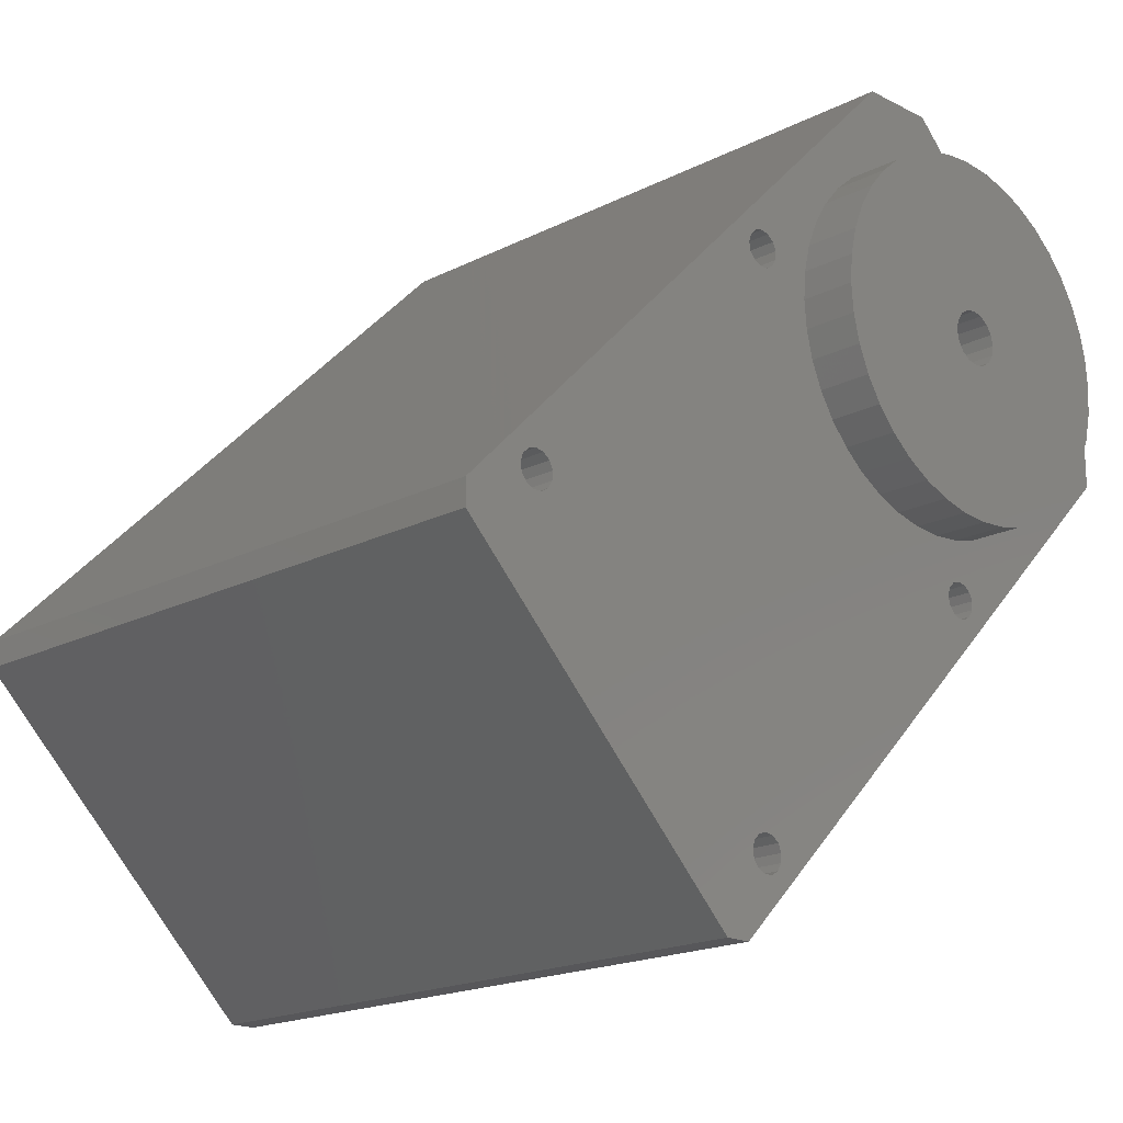
<metadata>
{"format":"stl","ext":"stl","renderer":"f3d","projection":"perspective","resolution":1024,"background":"white","views":[{"elev":-18.2,"azim":-45.1,"up":"+Y"}]}
</metadata>
<code>
# stl→obj: 456 verts, 908 faces
v 54.53 82.91 38
v 54.53 82.91 3
v 55.94 82.91 38
v 55.94 82.91 3
v 38.27 100.6 38
v 38.27 100.6 3
v 38.27 99.18 38
v 38.27 99.18 3
v 84.94 111.9 38
v 84.94 111.9 3
v 67.26 129.6 38
v 67.26 129.6 3
v 57.18 86.17 38
v 56.74 86.37 38
v 56.45 86.75 38
v 73.62 102 38
v 58.07 86.45 38
v 57.66 86.2 38
v 84.94 116.1 38
v 80.66 112.7 38
v 80.06 111.3 38
v 79.24 109.9 38
v 78.22 122.9 38
v 79.24 121.7 38
v 80.06 120.3 38
v 80.66 118.9 38
v 81.02 117.4 38
v 81.15 115.8 38
v 81.02 114.2 38
v 78.22 108.7 38
v 73.87 102.4 38
v 77.03 107.7 38
v 73.9 102.9 38
v 75.69 106.9 38
v 73.7 103.3 38
v 73.33 103.6 38
v 74.24 106.3 38
v 72.85 103.7 38
v 72.71 105.9 38
v 72.4 103.6 38
v 72.06 103.2 38
v 71.15 105.8 38
v 71.92 102.8 38
v 69.58 105.9 38
v 57.3 88.15 38
v 68.06 106.3 38
v 66.61 106.9 38
v 56.84 88.01 38
v 65.27 107.7 38
v 64.08 108.7 38
v 43.22 101.3 38
v 63.06 109.9 38
v 43.46 101.7 38
v 62.24 111.3 38
v 61.64 112.7 38
v 43.49 102.2 38
v 61.27 114.2 38
v 57.89 116.6 38
v 58.36 116.6 38
v 61.15 115.8 38
v 58.77 116.9 38
v 61.27 117.4 38
v 59.02 117.3 38
v 61.64 118.9 38
v 59.05 117.7 38
v 58.85 118.2 38
v 62.24 120.3 38
v 58.48 118.5 38
v 63.06 121.7 38
v 58.01 118.6 38
v 64.08 122.9 38
v 57.55 118.4 38
v 57.21 118.1 38
v 41.99 102.9 38
v 41.65 102.5 38
v 41.51 102.1 38
v 41.6 101.6 38
v 41.89 101.2 38
v 42.33 101 38
v 42.81 101.1 38
v 56.5 87.67 38
v 56.36 87.22 38
v 65.27 123.9 38
v 66.61 124.7 38
v 68.06 125.3 38
v 71.5 129.6 38
v 69.58 125.7 38
v 71.15 125.8 38
v 72.71 125.7 38
v 74.24 125.3 38
v 75.69 124.7 38
v 77.03 123.9 38
v 43.3 102.6 38
v 57.45 116.8 38
v 42.92 102.9 38
v 57.15 117.2 38
v 42.45 103 38
v 57.07 117.6 38
v 58.31 86.86 38
v 73.21 101.8 38
v 58.34 87.34 38
v 72.73 101.7 38
v 58.15 87.77 38
v 72.3 101.9 38
v 57.77 88.07 38
v 72 102.3 38
v 51.7 111.2 3
v 55.24 114.7 3
v 51.7 111.2 9
v 55.24 114.7 9
v 70.09 99.88 3
v 70.09 99.88 9
v 66.55 96.35 3
v 66.55 96.35 9
v 57.66 86.2 34
v 58.07 86.45 34
v 58.31 86.86 34
v 58.34 87.34 34
v 58.15 87.77 34
v 57.77 88.07 34
v 57.3 88.15 34
v 56.84 88.01 34
v 56.5 87.67 34
v 56.36 87.22 34
v 56.45 86.75 34
v 56.74 86.37 34
v 57.18 86.17 34
v 42.81 101.1 34
v 43.22 101.3 34
v 43.46 101.7 34
v 43.49 102.2 34
v 43.3 102.6 34
v 42.92 102.9 34
v 42.45 103 34
v 41.99 102.9 34
v 41.65 102.5 34
v 41.51 102.1 34
v 41.6 101.6 34
v 41.89 101.2 34
v 42.33 101 34
v 73.21 101.8 34
v 73.62 102 34
v 73.87 102.4 34
v 73.9 102.9 34
v 73.7 103.3 34
v 73.33 103.6 34
v 72.85 103.7 34
v 72.4 103.6 34
v 72.06 103.2 34
v 71.92 102.8 34
v 72 102.3 34
v 72.3 101.9 34
v 72.73 101.7 34
v 58.36 116.6 34
v 58.77 116.9 34
v 59.02 117.3 34
v 59.05 117.7 34
v 58.85 118.2 34
v 58.48 118.5 34
v 58.01 118.6 34
v 57.55 118.4 34
v 57.21 118.1 34
v 57.07 117.6 34
v 57.15 117.2 34
v 57.45 116.8 34
v 57.89 116.6 34
v 54.28 85.33 7
v 54.28 85.33 3
v 54.53 85.74 7
v 54.53 85.74 3
v 54.94 85.99 7
v 54.94 85.99 3
v 55.42 86.02 7
v 55.42 86.02 3
v 55.85 85.82 7
v 55.85 85.82 3
v 56.15 85.45 7
v 56.15 85.45 3
v 56.24 84.97 7
v 56.24 84.97 3
v 56.09 84.52 7
v 56.09 84.52 3
v 55.75 84.18 7
v 55.75 84.18 3
v 55.3 84.04 7
v 55.3 84.04 3
v 54.83 84.12 7
v 54.83 84.12 3
v 54.45 84.42 7
v 54.45 84.42 3
v 54.25 84.85 7
v 54.25 84.85 3
v 39.43 100.2 7
v 39.43 100.2 3
v 39.68 100.6 7
v 39.68 100.6 3
v 40.09 100.8 7
v 40.09 100.8 3
v 40.57 100.9 7
v 40.57 100.9 3
v 41 100.7 7
v 41 100.7 3
v 41.3 100.3 7
v 41.3 100.3 3
v 41.39 99.82 7
v 41.39 99.82 3
v 41.24 99.37 7
v 41.24 99.37 3
v 40.91 99.03 7
v 40.91 99.03 3
v 40.45 98.89 7
v 40.45 98.89 3
v 39.98 98.97 7
v 39.98 98.97 3
v 39.6 99.27 7
v 39.6 99.27 3
v 39.4 99.7 7
v 39.4 99.7 3
v 71.96 103 7
v 71.96 103 3
v 72.21 103.4 7
v 72.21 103.4 3
v 72.62 103.7 7
v 72.62 103.7 3
v 73.1 103.7 7
v 73.1 103.7 3
v 73.53 103.5 7
v 73.53 103.5 3
v 73.83 103.1 7
v 73.83 103.1 3
v 73.91 102.7 7
v 73.91 102.7 3
v 73.77 102.2 7
v 73.77 102.2 3
v 73.43 101.9 7
v 73.43 101.9 3
v 72.98 101.7 7
v 72.98 101.7 3
v 72.5 101.8 7
v 72.5 101.8 3
v 72.13 102.1 7
v 72.13 102.1 3
v 71.93 102.5 7
v 71.93 102.5 3
v 57.11 117.9 7
v 57.11 117.9 3
v 57.36 118.3 7
v 57.36 118.3 3
v 57.77 118.5 7
v 57.77 118.5 3
v 58.25 118.5 7
v 58.25 118.5 3
v 58.68 118.3 7
v 58.68 118.3 3
v 58.98 118 7
v 58.98 118 3
v 59.06 117.5 7
v 59.06 117.5 3
v 58.92 117 7
v 58.92 117 3
v 58.58 116.7 7
v 58.58 116.7 3
v 58.13 116.6 7
v 58.13 116.6 3
v 57.66 116.6 7
v 57.66 116.6 3
v 57.28 116.9 7
v 57.28 116.9 3
v 57.08 117.4 7
v 57.08 117.4 3
v 71.5 129.6 3
v 84.94 116.1 3
v 78.22 122.9 3
v 68.06 125.3 3
v 66.61 124.7 3
v 65.27 123.9 3
v 77.03 123.9 3
v 75.69 124.7 3
v 74.24 125.3 3
v 72.71 125.7 3
v 71.15 125.8 3
v 69.58 125.7 3
v 64.08 122.9 3
v 63.06 121.7 3
v 62.24 120.3 3
v 61.64 118.9 3
v 61.27 117.4 3
v 61.15 115.8 3
v 61.27 114.2 3
v 61.64 112.7 3
v 62.24 111.3 3
v 63.06 109.9 3
v 64.08 108.7 3
v 65.27 107.7 3
v 66.61 106.9 3
v 68.06 106.3 3
v 69.58 105.9 3
v 71.15 105.8 3
v 72.71 105.9 3
v 74.24 106.3 3
v 75.69 106.9 3
v 77.03 107.7 3
v 78.22 108.7 3
v 79.24 109.9 3
v 80.06 111.3 3
v 80.66 112.7 3
v 81.02 114.2 3
v 81.15 115.8 3
v 81.02 117.4 3
v 80.66 118.9 3
v 80.06 120.3 3
v 79.24 121.7 3
v 70.57 117.2 3.146e-13
v 70.57 117.2 3
v 70.09 116.9 3.109e-13
v 70.09 116.9 3
v 69.76 116.4 3.125e-13
v 69.76 116.4 3
v 69.65 115.8 3.11e-13
v 69.65 115.8 3
v 69.76 115.2 3.095e-13
v 69.76 115.2 3
v 70.09 114.7 3.082e-13
v 70.09 114.7 3
v 70.57 114.4 3.073e-13
v 70.57 114.4 3
v 71.15 114.3 3.069e-13
v 71.15 114.3 3
v 71.72 114.4 3.071e-13
v 71.72 114.4 3
v 72.21 114.7 3.079e-13
v 72.21 114.7 3
v 72.53 115.2 3.092e-13
v 72.53 115.2 3
v 72.65 115.8 3.107e-13
v 72.65 115.8 3
v 72.53 116.4 3.122e-13
v 72.53 116.4 3
v 72.21 116.9 3.136e-13
v 72.21 116.9 3
v 71.72 117.2 3.145e-13
v 71.72 117.2 3
v 71.15 117.3 3.148e-13
v 71.15 117.3 3
v 63.06 121.7 3.273e-13
v 64.08 122.9 3.286e-13
v 65.27 123.9 3.329e-13
v 66.61 124.7 3.349e-13
v 68.06 125.3 3.364e-13
v 69.58 125.7 3.372e-13
v 71.15 125.8 3.373e-13
v 72.71 125.7 3.369e-13
v 74.24 125.3 3.357e-13
v 75.69 124.7 3.34e-13
v 77.03 123.9 3.317e-13
v 78.22 122.9 3.289e-13
v 79.24 121.7 3.256e-13
v 80.06 120.3 3.22e-13
v 80.66 118.9 3.181e-13
v 81.02 117.4 3.14e-13
v 81.15 115.8 3.098e-13
v 81.02 114.2 3.057e-13
v 80.66 112.7 3.017e-13
v 80.06 111.3 2.979e-13
v 79.24 109.9 2.945e-13
v 78.22 108.7 2.914e-13
v 77.03 107.7 2.888e-13
v 75.69 106.9 2.868e-13
v 74.24 106.3 2.854e-13
v 72.71 105.9 2.846e-13
v 71.15 105.8 2.844e-13
v 69.58 105.9 2.849e-13
v 68.06 106.3 2.86e-13
v 66.61 106.9 2.877e-13
v 65.27 107.7 2.9e-13
v 64.08 108.7 2.929e-13
v 63.06 109.9 2.961e-13
v 62.24 111.3 2.998e-13
v 61.64 112.7 3.037e-13
v 61.27 114.2 3.077e-13
v 61.15 115.8 3.119e-13
v 61.27 117.4 3.16e-13
v 61.64 118.9 3.2e-13
v 62.24 120.3 3.238e-13
v 71.72 114.4 38
v 71.72 114.4 41
v 72.21 114.7 38
v 72.21 114.7 41
v 72.53 115.2 38
v 72.53 115.2 41
v 72.65 115.8 38
v 72.65 115.8 41
v 72.53 116.4 38
v 72.53 116.4 41
v 72.21 116.9 38
v 72.21 116.9 41
v 71.72 117.2 38
v 71.72 117.2 41
v 71.15 117.3 38
v 71.15 117.3 41
v 70.57 117.2 38
v 70.57 117.2 41
v 70.09 116.9 38
v 70.09 116.9 41
v 69.76 116.4 38
v 69.76 116.4 41
v 69.65 115.8 38
v 69.65 115.8 41
v 69.76 115.2 38
v 69.76 115.2 41
v 70.09 114.7 38
v 70.09 114.7 41
v 70.57 114.4 38
v 70.57 114.4 41
v 71.15 114.3 38
v 71.15 114.3 41
v 77.03 107.7 41
v 78.22 108.7 41
v 79.24 109.9 41
v 80.06 111.3 41
v 80.66 112.7 41
v 81.02 114.2 41
v 81.15 115.8 41
v 81.02 117.4 41
v 80.66 118.9 41
v 80.06 120.3 41
v 79.24 121.7 41
v 78.22 122.9 41
v 77.03 123.9 41
v 75.69 124.7 41
v 74.24 125.3 41
v 72.71 125.7 41
v 71.15 125.8 41
v 69.58 125.7 41
v 68.06 125.3 41
v 66.61 124.7 41
v 65.27 123.9 41
v 64.08 122.9 41
v 63.06 121.7 41
v 62.24 120.3 41
v 61.64 118.9 41
v 61.27 117.4 41
v 61.15 115.8 41
v 61.27 114.2 41
v 61.64 112.7 41
v 62.24 111.3 41
v 63.06 109.9 41
v 64.08 108.7 41
v 65.27 107.7 41
v 66.61 106.9 41
v 68.06 106.3 41
v 69.58 105.9 41
v 71.15 105.8 41
v 72.71 105.9 41
v 74.24 106.3 41
v 75.69 106.9 41
f 1 2 3
f 3 2 4
f 5 6 7
f 7 6 8
f 3 4 9
f 9 4 10
f 5 11 6
f 6 11 12
f 3 13 1
f 1 13 14
f 1 14 15
f 9 16 3
f 3 16 17
f 3 17 18
f 19 20 9
f 9 20 21
f 9 21 22
f 23 24 19
f 19 24 25
f 19 25 26
f 26 27 19
f 19 27 28
f 19 28 29
f 29 20 19
f 22 30 9
f 9 30 31
f 9 31 16
f 30 32 31
f 31 32 33
f 33 32 34
f 33 34 35
f 35 34 36
f 36 34 37
f 36 37 38
f 38 37 39
f 38 39 40
f 40 39 41
f 41 39 42
f 41 42 43
f 43 42 44
f 43 44 45
f 45 44 46
f 45 46 47
f 45 47 48
f 48 47 49
f 48 49 50
f 48 50 51
f 51 50 52
f 51 52 53
f 53 52 54
f 53 54 55
f 53 55 56
f 56 55 57
f 56 57 58
f 58 57 59
f 59 57 60
f 59 60 61
f 61 60 62
f 61 62 63
f 63 62 64
f 63 64 65
f 65 64 66
f 66 64 67
f 66 67 68
f 68 67 69
f 68 69 70
f 70 69 71
f 70 71 72
f 72 71 11
f 72 11 73
f 73 11 5
f 73 5 74
f 74 5 75
f 75 5 76
f 76 5 7
f 76 7 77
f 77 7 78
f 78 7 79
f 79 7 80
f 80 7 1
f 80 1 81
f 81 1 82
f 82 1 15
f 71 83 11
f 11 83 84
f 11 84 85
f 11 85 86
f 86 85 87
f 86 87 88
f 88 89 86
f 86 89 90
f 86 90 91
f 91 92 86
f 86 92 23
f 56 58 93
f 93 58 94
f 93 94 95
f 95 94 96
f 95 96 97
f 97 96 98
f 97 98 74
f 74 98 73
f 17 16 99
f 99 16 100
f 99 100 101
f 101 100 102
f 101 102 103
f 103 102 104
f 103 104 105
f 105 104 106
f 105 106 45
f 45 106 43
f 48 51 81
f 81 51 80
f 18 13 3
f 107 108 109
f 109 108 110
f 108 111 110
f 110 111 112
f 111 113 112
f 112 113 114
f 113 107 114
f 114 107 109
f 109 110 114
f 114 110 112
f 115 18 116
f 116 18 17
f 116 17 117
f 117 17 99
f 117 99 118
f 118 99 101
f 118 101 119
f 119 101 103
f 119 103 120
f 120 103 105
f 120 105 121
f 121 105 45
f 121 45 122
f 122 45 48
f 122 48 123
f 123 48 81
f 123 81 124
f 124 81 82
f 124 82 125
f 125 82 15
f 125 15 126
f 126 15 14
f 126 14 127
f 127 14 13
f 127 13 115
f 115 13 18
f 117 122 116
f 116 122 123
f 116 123 115
f 115 123 124
f 115 124 127
f 127 124 125
f 127 125 126
f 122 117 121
f 121 117 118
f 121 118 120
f 120 118 119
f 128 80 129
f 129 80 51
f 129 51 130
f 130 51 53
f 130 53 131
f 131 53 56
f 131 56 132
f 132 56 93
f 132 93 133
f 133 93 95
f 133 95 134
f 134 95 97
f 134 97 135
f 135 97 74
f 135 74 136
f 136 74 75
f 136 75 137
f 137 75 76
f 137 76 138
f 138 76 77
f 138 77 139
f 139 77 78
f 139 78 140
f 140 78 79
f 140 79 128
f 128 79 80
f 130 135 129
f 129 135 136
f 129 136 128
f 128 136 137
f 128 137 140
f 140 137 138
f 140 138 139
f 135 130 134
f 134 130 131
f 134 131 133
f 133 131 132
f 141 100 142
f 142 100 16
f 142 16 143
f 143 16 31
f 143 31 144
f 144 31 33
f 144 33 145
f 145 33 35
f 145 35 146
f 146 35 36
f 146 36 147
f 147 36 38
f 147 38 148
f 148 38 40
f 148 40 149
f 149 40 41
f 149 41 150
f 150 41 43
f 150 43 151
f 151 43 106
f 151 106 152
f 152 106 104
f 152 104 153
f 153 104 102
f 153 102 141
f 141 102 100
f 143 148 142
f 142 148 149
f 142 149 141
f 141 149 150
f 141 150 153
f 153 150 151
f 153 151 152
f 148 143 147
f 147 143 144
f 147 144 146
f 146 144 145
f 154 59 155
f 155 59 61
f 155 61 156
f 156 61 63
f 156 63 157
f 157 63 65
f 157 65 158
f 158 65 66
f 158 66 159
f 159 66 68
f 159 68 160
f 160 68 70
f 160 70 161
f 161 70 72
f 161 72 162
f 162 72 73
f 162 73 163
f 163 73 98
f 163 98 164
f 164 98 96
f 164 96 165
f 165 96 94
f 165 94 166
f 166 94 58
f 166 58 154
f 154 58 59
f 156 161 155
f 155 161 162
f 155 162 154
f 154 162 163
f 154 163 166
f 166 163 164
f 166 164 165
f 161 156 160
f 160 156 157
f 160 157 159
f 159 157 158
f 167 168 169
f 169 168 170
f 169 170 171
f 171 170 172
f 171 172 173
f 173 172 174
f 173 174 175
f 175 174 176
f 175 176 177
f 177 176 178
f 177 178 179
f 179 178 180
f 179 180 181
f 181 180 182
f 181 182 183
f 183 182 184
f 183 184 185
f 185 184 186
f 185 186 187
f 187 186 188
f 187 188 189
f 189 188 190
f 189 190 191
f 191 190 192
f 191 192 167
f 167 192 168
f 171 181 169
f 169 181 183
f 169 183 167
f 167 183 185
f 167 185 191
f 191 185 187
f 191 187 189
f 181 171 179
f 179 171 173
f 179 173 177
f 177 173 175
f 193 194 195
f 195 194 196
f 195 196 197
f 197 196 198
f 197 198 199
f 199 198 200
f 199 200 201
f 201 200 202
f 201 202 203
f 203 202 204
f 203 204 205
f 205 204 206
f 205 206 207
f 207 206 208
f 207 208 209
f 209 208 210
f 209 210 211
f 211 210 212
f 211 212 213
f 213 212 214
f 213 214 215
f 215 214 216
f 215 216 217
f 217 216 218
f 217 218 193
f 193 218 194
f 197 207 195
f 195 207 209
f 195 209 193
f 193 209 211
f 193 211 217
f 217 211 213
f 217 213 215
f 207 197 205
f 205 197 199
f 205 199 203
f 203 199 201
f 219 220 221
f 221 220 222
f 221 222 223
f 223 222 224
f 223 224 225
f 225 224 226
f 225 226 227
f 227 226 228
f 227 228 229
f 229 228 230
f 229 230 231
f 231 230 232
f 231 232 233
f 233 232 234
f 233 234 235
f 235 234 236
f 235 236 237
f 237 236 238
f 237 238 239
f 239 238 240
f 239 240 241
f 241 240 242
f 241 242 243
f 243 242 244
f 243 244 219
f 219 244 220
f 223 233 221
f 221 233 235
f 221 235 219
f 219 235 237
f 219 237 243
f 243 237 239
f 243 239 241
f 233 223 231
f 231 223 225
f 231 225 229
f 229 225 227
f 245 246 247
f 247 246 248
f 247 248 249
f 249 248 250
f 249 250 251
f 251 250 252
f 251 252 253
f 253 252 254
f 253 254 255
f 255 254 256
f 255 256 257
f 257 256 258
f 257 258 259
f 259 258 260
f 259 260 261
f 261 260 262
f 261 262 263
f 263 262 264
f 263 264 265
f 265 264 266
f 265 266 267
f 267 266 268
f 267 268 269
f 269 268 270
f 269 270 245
f 245 270 246
f 249 259 247
f 247 259 261
f 247 261 245
f 245 261 263
f 245 263 269
f 269 263 265
f 269 265 267
f 259 249 257
f 257 249 251
f 257 251 255
f 255 251 253
f 11 86 12
f 12 86 271
f 19 9 272
f 272 9 10
f 86 23 271
f 271 23 273
f 273 23 19
f 273 19 272
f 2 184 4
f 4 184 182
f 4 182 180
f 8 192 2
f 2 192 190
f 2 190 188
f 6 194 8
f 8 194 218
f 8 218 216
f 12 248 6
f 6 248 107
f 6 107 198
f 198 107 200
f 200 107 202
f 202 107 204
f 204 107 206
f 206 107 208
f 208 107 172
f 208 172 170
f 271 274 12
f 12 274 275
f 12 275 276
f 273 277 271
f 271 277 278
f 271 278 279
f 279 280 271
f 271 280 281
f 271 281 282
f 282 274 271
f 276 283 12
f 12 283 250
f 12 250 248
f 283 284 250
f 250 284 252
f 252 284 285
f 252 285 254
f 254 285 256
f 256 285 286
f 256 286 258
f 258 286 287
f 258 287 260
f 260 287 262
f 262 287 288
f 262 288 264
f 264 288 108
f 264 108 266
f 266 108 268
f 268 108 270
f 270 108 246
f 246 108 107
f 246 107 248
f 288 289 108
f 108 289 290
f 108 290 291
f 291 292 108
f 108 292 293
f 108 293 111
f 111 293 294
f 111 294 295
f 295 296 111
f 111 296 297
f 111 297 298
f 299 222 298
f 298 222 220
f 298 220 111
f 111 220 244
f 111 244 242
f 222 299 224
f 224 299 300
f 224 300 226
f 226 300 228
f 228 300 301
f 228 301 230
f 230 301 302
f 230 302 232
f 232 302 303
f 232 303 234
f 234 303 10
f 234 10 236
f 236 10 4
f 236 4 113
f 113 4 180
f 113 180 178
f 303 304 10
f 10 304 305
f 10 305 306
f 10 306 272
f 272 306 307
f 272 307 308
f 308 309 272
f 272 309 310
f 272 310 311
f 311 312 272
f 272 312 273
f 107 113 172
f 172 113 174
f 174 113 176
f 176 113 178
f 113 111 236
f 236 111 238
f 238 111 240
f 240 111 242
f 208 170 210
f 210 170 168
f 210 168 212
f 212 168 192
f 212 192 8
f 188 186 2
f 2 186 184
f 198 196 6
f 6 196 194
f 216 214 8
f 8 214 212
f 313 314 315
f 315 314 316
f 315 316 317
f 317 316 318
f 317 318 319
f 319 318 320
f 319 320 321
f 321 320 322
f 321 322 323
f 323 322 324
f 323 324 325
f 325 324 326
f 325 326 327
f 327 326 328
f 327 328 329
f 329 328 330
f 329 330 331
f 331 330 332
f 331 332 333
f 333 332 334
f 333 334 335
f 335 334 336
f 335 336 337
f 337 336 338
f 337 338 339
f 339 338 340
f 339 340 341
f 341 340 342
f 341 342 343
f 343 342 344
f 343 344 313
f 313 344 314
f 345 284 346
f 346 284 283
f 346 283 347
f 347 283 276
f 347 276 348
f 348 276 275
f 348 275 349
f 349 275 274
f 349 274 350
f 350 274 282
f 350 282 351
f 351 282 281
f 351 281 352
f 352 281 280
f 352 280 353
f 353 280 279
f 353 279 354
f 354 279 278
f 354 278 355
f 355 278 277
f 355 277 356
f 356 277 273
f 356 273 357
f 357 273 312
f 357 312 358
f 358 312 311
f 358 311 359
f 359 311 310
f 359 310 360
f 360 310 309
f 360 309 361
f 361 309 308
f 361 308 362
f 362 308 307
f 362 307 363
f 363 307 306
f 363 306 364
f 364 306 305
f 364 305 365
f 365 305 304
f 365 304 366
f 366 304 303
f 366 303 367
f 367 303 302
f 367 302 368
f 368 302 301
f 368 301 369
f 369 301 300
f 369 300 370
f 370 300 299
f 370 299 371
f 371 299 298
f 371 298 372
f 372 298 297
f 372 297 373
f 373 297 296
f 373 296 374
f 374 296 295
f 374 295 375
f 375 295 294
f 375 294 376
f 376 294 293
f 376 293 377
f 377 293 292
f 377 292 378
f 378 292 291
f 378 291 379
f 379 291 290
f 379 290 380
f 380 290 289
f 380 289 381
f 381 289 288
f 381 288 382
f 382 288 287
f 382 287 383
f 383 287 286
f 383 286 384
f 384 286 285
f 384 285 345
f 345 285 284
f 317 345 315
f 315 345 346
f 315 346 347
f 319 382 317
f 317 382 383
f 317 383 384
f 321 380 319
f 319 380 381
f 319 381 382
f 323 377 321
f 321 377 378
f 321 378 379
f 325 375 323
f 323 375 376
f 323 376 377
f 327 372 325
f 325 372 373
f 325 373 374
f 329 370 327
f 327 370 371
f 327 371 372
f 331 367 329
f 329 367 368
f 329 368 369
f 333 365 331
f 331 365 366
f 331 366 367
f 335 362 333
f 333 362 363
f 333 363 364
f 337 360 335
f 335 360 361
f 335 361 362
f 339 357 337
f 337 357 358
f 337 358 359
f 341 355 339
f 339 355 356
f 339 356 357
f 343 352 341
f 341 352 353
f 341 353 354
f 313 350 343
f 343 350 351
f 343 351 352
f 315 347 313
f 313 347 348
f 313 348 349
f 349 350 313
f 354 355 341
f 359 360 337
f 364 365 333
f 369 370 329
f 374 375 325
f 379 380 321
f 384 345 317
f 385 386 387
f 387 386 388
f 387 388 389
f 389 388 390
f 389 390 391
f 391 390 392
f 391 392 393
f 393 392 394
f 393 394 395
f 395 394 396
f 395 396 397
f 397 396 398
f 397 398 399
f 399 398 400
f 399 400 401
f 401 400 402
f 401 402 403
f 403 402 404
f 403 404 405
f 405 404 406
f 405 406 407
f 407 406 408
f 407 408 409
f 409 408 410
f 409 410 411
f 411 410 412
f 411 412 413
f 413 412 414
f 413 414 415
f 415 414 416
f 415 416 385
f 385 416 386
f 389 401 387
f 387 401 403
f 387 403 385
f 385 403 405
f 385 405 415
f 415 405 407
f 415 407 413
f 413 407 409
f 413 409 411
f 401 389 399
f 399 389 391
f 399 391 397
f 397 391 393
f 397 393 395
f 417 32 418
f 418 32 30
f 418 30 419
f 419 30 22
f 419 22 420
f 420 22 21
f 420 21 421
f 421 21 20
f 421 20 422
f 422 20 29
f 422 29 423
f 423 29 28
f 423 28 424
f 424 28 27
f 424 27 425
f 425 27 26
f 425 26 426
f 426 26 25
f 426 25 427
f 427 25 24
f 427 24 428
f 428 24 23
f 428 23 429
f 429 23 92
f 429 92 430
f 430 92 91
f 430 91 431
f 431 91 90
f 431 90 432
f 432 90 89
f 432 89 433
f 433 89 88
f 433 88 434
f 434 88 87
f 434 87 435
f 435 87 85
f 435 85 436
f 436 85 84
f 436 84 437
f 437 84 83
f 437 83 438
f 438 83 71
f 438 71 439
f 439 71 69
f 439 69 440
f 440 69 67
f 440 67 441
f 441 67 64
f 441 64 442
f 442 64 62
f 442 62 443
f 443 62 60
f 443 60 444
f 444 60 57
f 444 57 445
f 445 57 55
f 445 55 446
f 446 55 54
f 446 54 447
f 447 54 52
f 447 52 448
f 448 52 50
f 448 50 449
f 449 50 49
f 449 49 450
f 450 49 47
f 450 47 451
f 451 47 46
f 451 46 452
f 452 46 44
f 452 44 453
f 453 44 42
f 453 42 454
f 454 42 39
f 454 39 455
f 455 39 37
f 455 37 456
f 456 37 34
f 456 34 417
f 417 34 32
f 386 417 388
f 388 417 418
f 388 418 419
f 416 454 386
f 386 454 455
f 386 455 456
f 414 452 416
f 416 452 453
f 416 453 454
f 412 449 414
f 414 449 450
f 414 450 451
f 410 447 412
f 412 447 448
f 412 448 449
f 408 444 410
f 410 444 445
f 410 445 446
f 406 442 408
f 408 442 443
f 408 443 444
f 404 439 406
f 406 439 440
f 406 440 441
f 402 437 404
f 404 437 438
f 404 438 439
f 400 434 402
f 402 434 435
f 402 435 436
f 398 432 400
f 400 432 433
f 400 433 434
f 396 429 398
f 398 429 430
f 398 430 431
f 394 427 396
f 396 427 428
f 396 428 429
f 392 424 394
f 394 424 425
f 394 425 426
f 390 422 392
f 392 422 423
f 392 423 424
f 388 419 390
f 390 419 420
f 390 420 421
f 421 422 390
f 426 427 394
f 431 432 398
f 436 437 402
f 441 442 406
f 446 447 410
f 451 452 414
f 456 417 386
f 1 7 2
f 2 7 8
f 314 334 316
f 316 334 332
f 316 332 318
f 318 332 330
f 318 330 320
f 320 330 328
f 320 328 322
f 322 328 326
f 322 326 324
f 334 314 336
f 336 314 344
f 336 344 338
f 338 344 342
f 338 342 340

</code>
